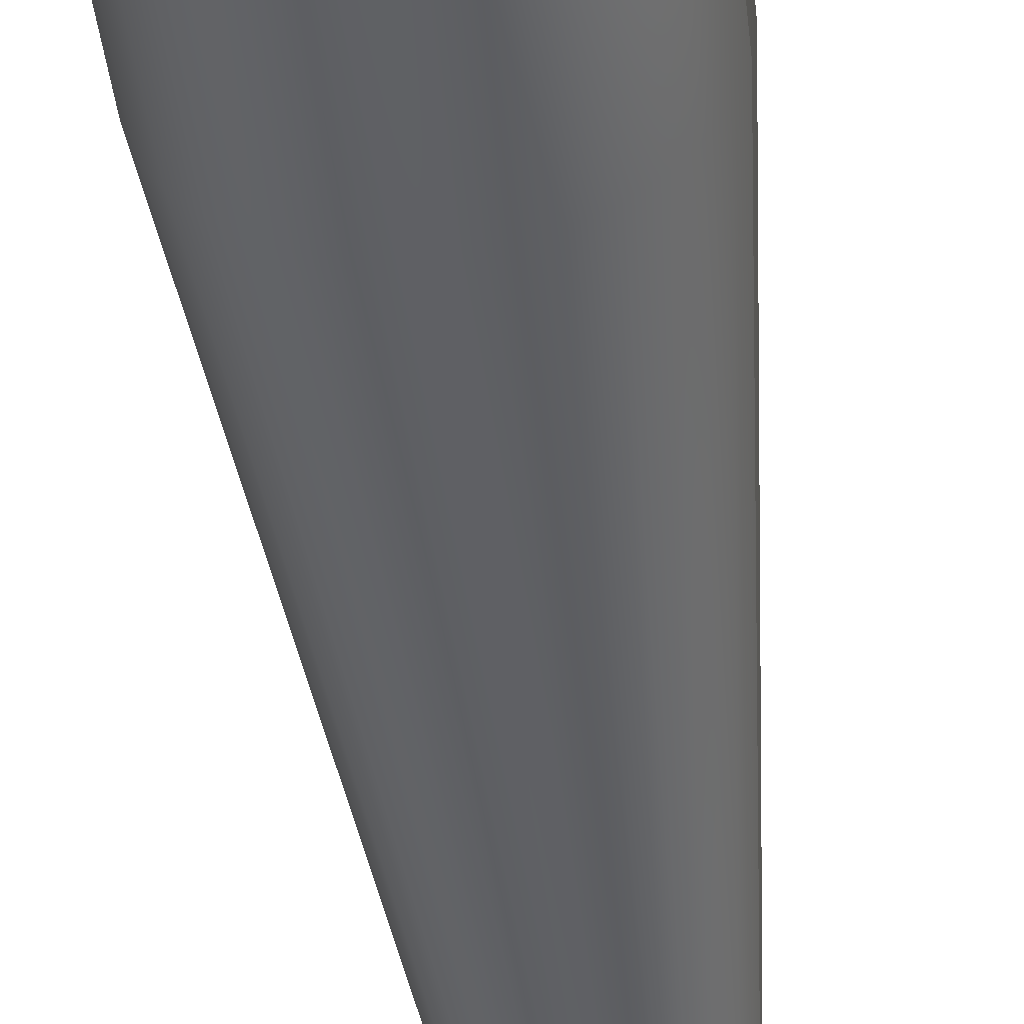
<metadata>
{"format":"obj","ext":"obj","renderer":"f3d","projection":"perspective","resolution":1024,"background":"white","views":[{"elev":-48.7,"azim":-172.9,"up":"+Z"}]}
</metadata>
<code>
o Cylinder.001
v 0.2739 0.864 0.05447
v 0.2739 -0.4251 0.05447
v 0.2792 0.864 -0
v 0.2792 -0.4251 -0
v 0.2739 0.864 -0.05447
v 0.2739 -0.4251 -0.05447
v -0.2739 0.864 -0.05447
v -0.2739 -0.4251 -0.05447
v -0.2792 0.864 -0
v -0.2792 -0.4251 -0
v -0.2739 0.864 0.05447
v -0.2739 -0.4251 0.05447
v 0.6011 5.753 0.1196
v 0.6129 5.753 1e-06
v 0.6011 5.753 -0.1196
v -0.6011 5.753 -0.1196
v -0.6129 5.753 1e-06
v -0.6011 5.753 0.1196
v 0.5391 3.377 0
v 0.5288 3.377 0.1052
v -0.5288 3.377 0.1052
v 0.5288 3.377 -0.1052
v -0.5288 3.377 -0.1052
v -0.5391 3.377 0
v 0.529 6.279 0.1052
v 0.5394 6.279 1e-06
v 0.529 6.279 -0.1052
v -0.529 6.279 -0.1052
v -0.5394 6.279 1e-06
v -0.529 6.279 0.1052
v 0.343 6.554 0.06823
v 0.3497 6.554 1e-06
v 0.343 6.554 -0.06823
v -0.343 6.554 -0.06823
v -0.3497 6.554 1e-06
v -0.343 6.554 0.06823
v -0 6.66 0.1558
v 0.03039 6.66 0.1528
v 0.05962 6.66 0.1439
v 0.08655 6.66 0.1295
v 0.1102 6.66 0.1102
v 0.1295 6.66 0.08655
v 0.1439 6.66 0.05962
v 0.1528 6.66 0.03039
v 0.1558 6.66 0
v 0.1528 6.66 -0.03039
v 0.1439 6.66 -0.05962
v 0.1295 6.66 -0.08655
v 0.1102 6.66 -0.1102
v 0.08655 6.66 -0.1295
v 0.05962 6.66 -0.1439
v 0.03039 6.66 -0.1528
v -0 6.66 -0.1558
v -0.03039 6.66 -0.1528
v -0.05962 6.66 -0.1439
v -0.08655 6.66 -0.1295
v -0.1102 6.66 -0.1102
v -0.1295 6.66 -0.08655
v -0.1439 6.66 -0.05962
v -0.1528 6.66 -0.03039
v -0.1558 6.66 0
v -0.1528 6.66 0.03039
v -0.1439 6.66 0.05962
v -0.1295 6.66 0.08655
v -0.1102 6.66 0.1102
v -0.08655 6.66 0.1295
v -0.05962 6.66 0.1439
v -0.03039 6.66 0.1528
v 0.2739 -1.228 0.05447
v 0.2792 -1.228 -0
v 0.2739 -1.228 -0.05447
v -0.2739 -1.228 -0.05447
v -0.2792 -1.228 -0
v -0.2739 -1.228 0.05447
v 0 0.864 0.2792
v 0 -0.4251 0.2792
v 0.05447 0.864 0.2739
v 0.05447 -0.4251 0.2739
v 0.1069 0.864 0.258
v 0.1069 -0.4251 0.258
v 0.1551 0.864 0.2322
v 0.1551 -0.4251 0.2322
v 0.1974 0.864 0.1974
v 0.1974 -0.4251 0.1974
v 0.2322 0.864 0.1551
v 0.2322 -0.4251 0.1551
v 0.258 0.864 0.1069
v 0.258 -0.4251 0.1069
v 0.2739 0.864 0.05447
v 0.2739 -0.4251 0.05447
v 0.2739 0.864 -0.05447
v 0.2739 -0.4251 -0.05447
v 0.258 0.864 -0.1069
v 0.258 -0.4251 -0.1069
v 0.2322 0.864 -0.1551
v 0.2322 -0.4251 -0.1551
v 0.1974 0.864 -0.1974
v 0.1974 -0.4251 -0.1974
v 0.1551 0.864 -0.2322
v 0.1551 -0.4251 -0.2322
v 0.1069 0.864 -0.258
v 0.1069 -0.4251 -0.258
v 0.05447 0.864 -0.2739
v 0.05447 -0.4251 -0.2739
v 0 0.864 -0.2792
v 0 -0.4251 -0.2792
v -0.05447 0.864 -0.2739
v -0.05447 -0.4251 -0.2739
v -0.1069 0.864 -0.258
v -0.1069 -0.4251 -0.258
v -0.1551 0.864 -0.2322
v -0.1551 -0.4251 -0.2322
v -0.1974 0.864 -0.1974
v -0.1974 -0.4251 -0.1974
v -0.2322 0.864 -0.1551
v -0.2322 -0.4251 -0.1551
v -0.258 0.864 -0.1069
v -0.258 -0.4251 -0.1069
v -0.2739 0.864 -0.05447
v -0.2739 -0.4251 -0.05447
v -0.2739 0.864 0.05447
v -0.2739 -0.4251 0.05447
v -0.258 0.864 0.1069
v -0.258 -0.4251 0.1069
v -0.2322 0.864 0.1551
v -0.2322 -0.4251 0.1551
v -0.1974 0.864 0.1974
v -0.1974 -0.4251 0.1974
v -0.1551 0.864 0.2322
v -0.1551 -0.4251 0.2322
v -0.1069 0.864 0.258
v -0.1069 -0.4251 0.258
v -0.05447 0.864 0.2739
v -0.05447 -0.4251 0.2739
v 0 5.753 0.6129
v 0.1196 5.753 0.6011
v 0.2345 5.753 0.5662
v 0.3405 5.753 0.5096
v 0.4334 5.753 0.4334
v 0.5096 5.753 0.3405
v 0.5662 5.753 0.2345
v 0.6011 5.753 0.1196
v 0.6011 5.753 -0.1196
v 0.5662 5.753 -0.2345
v 0.5096 5.753 -0.3405
v 0.4334 5.753 -0.4334
v 0.3405 5.753 -0.5096
v 0.2345 5.753 -0.5662
v 0.1196 5.753 -0.6011
v 0 5.753 -0.6129
v -0.1196 5.753 -0.6011
v -0.2345 5.753 -0.5662
v -0.3405 5.753 -0.5096
v -0.4334 5.753 -0.4334
v -0.5096 5.753 -0.3405
v -0.5662 5.753 -0.2345
v -0.6011 5.753 -0.1196
v -0.6011 5.753 0.1196
v -0.5662 5.753 0.2345
v -0.5096 5.753 0.3405
v -0.4334 5.753 0.4334
v -0.3405 5.753 0.5096
v -0.2345 5.753 0.5662
v -0.1196 5.753 0.6011
v 0.3812 3.377 -0.3812
v 0.4483 3.377 -0.2995
v -0.4483 3.377 -0.2995
v -0.3812 3.377 -0.3812
v -0.2063 3.377 0.4981
v -0.2995 3.377 0.4483
v 0.5288 3.377 0.1052
v -0.1052 3.377 -0.5288
v 0 3.377 -0.5391
v -0.4981 3.377 0.2063
v -0.5288 3.377 0.1052
v 0.3812 3.377 0.3812
v 0.2995 3.377 0.4483
v 0.2995 3.377 -0.4483
v -0.4981 3.377 -0.2063
v -0.1052 3.377 0.5288
v 0.5288 3.377 -0.1052
v -0.2063 3.377 -0.4981
v -0.4483 3.377 0.2995
v 0.4483 3.377 0.2995
v 0.2063 3.377 -0.4981
v -0.5288 3.377 -0.1052
v 0.1052 3.377 0.5288
v 0 3.377 0.5391
v 0.4981 3.377 -0.2063
v -0.2995 3.377 -0.4483
v -0.3812 3.377 0.3812
v 0.4981 3.377 0.2063
v 0.1052 3.377 -0.5288
v 0.2063 3.377 0.4981
v -0 6.279 0.5394
v 0.1052 6.279 0.529
v 0.2064 6.279 0.4983
v 0.2997 6.279 0.4485
v 0.3814 6.279 0.3814
v 0.4485 6.279 0.2997
v 0.4983 6.279 0.2064
v 0.529 6.279 0.1052
v 0.529 6.279 -0.1052
v 0.4983 6.279 -0.2064
v 0.4485 6.279 -0.2997
v 0.3814 6.279 -0.3814
v 0.2997 6.279 -0.4485
v 0.2064 6.279 -0.4983
v 0.1052 6.279 -0.529
v -0 6.279 -0.5394
v -0.1052 6.279 -0.529
v -0.2064 6.279 -0.4983
v -0.2997 6.279 -0.4485
v -0.3814 6.279 -0.3814
v -0.4485 6.279 -0.2997
v -0.4983 6.279 -0.2064
v -0.529 6.279 -0.1052
v -0.529 6.279 0.1052
v -0.4983 6.279 0.2064
v -0.4485 6.279 0.2997
v -0.3814 6.279 0.3814
v -0.2997 6.279 0.4485
v -0.2064 6.279 0.4983
v -0.1052 6.279 0.529
v -0 6.554 0.3497
v 0.06823 6.554 0.343
v 0.1338 6.554 0.3231
v 0.1943 6.554 0.2908
v 0.2473 6.554 0.2473
v 0.2908 6.554 0.1943
v 0.3231 6.554 0.1338
v 0.343 6.554 0.06823
v 0.343 6.554 -0.06823
v 0.3231 6.554 -0.1338
v 0.2908 6.554 -0.1943
v 0.2473 6.554 -0.2473
v 0.1943 6.554 -0.2908
v 0.1338 6.554 -0.3231
v 0.06823 6.554 -0.343
v -0 6.554 -0.3497
v -0.06823 6.554 -0.343
v -0.1338 6.554 -0.3231
v -0.1943 6.554 -0.2908
v -0.2473 6.554 -0.2473
v -0.2908 6.554 -0.1943
v -0.3231 6.554 -0.1338
v -0.343 6.554 -0.06823
v -0.343 6.554 0.06823
v -0.3231 6.554 0.1338
v -0.2908 6.554 0.1943
v -0.2473 6.554 0.2473
v -0.1943 6.554 0.2908
v -0.1338 6.554 0.3231
v -0.06823 6.554 0.343
v -0 6.66 0.1558
v 0.03039 6.66 0.1528
v 0.05962 6.66 0.1439
v 0.08655 6.66 0.1295
v 0.1102 6.66 0.1102
v 0.1295 6.66 0.08655
v 0.1439 6.66 0.05962
v 0.1528 6.66 0.03039
v 0.1528 6.66 -0.03039
v 0.1439 6.66 -0.05962
v 0.1295 6.66 -0.08655
v 0.1102 6.66 -0.1102
v 0.08655 6.66 -0.1295
v 0.05962 6.66 -0.1439
v 0.03039 6.66 -0.1528
v -0 6.66 -0.1558
v -0.03039 6.66 -0.1528
v -0.05962 6.66 -0.1439
v -0.08655 6.66 -0.1295
v -0.1102 6.66 -0.1102
v -0.1295 6.66 -0.08655
v -0.1439 6.66 -0.05962
v -0.1528 6.66 -0.03039
v -0.1528 6.66 0.03039
v -0.1439 6.66 0.05962
v -0.1295 6.66 0.08655
v -0.1102 6.66 0.1102
v -0.08655 6.66 0.1295
v -0.05962 6.66 0.1439
v -0.03039 6.66 0.1528
v 0 -1.228 0.2792
v 0.05447 -1.228 0.2739
v 0.1069 -1.228 0.258
v 0.1551 -1.228 0.2322
v 0.1974 -1.228 0.1974
v 0.2322 -1.228 0.1551
v 0.258 -1.228 0.1069
v 0.2739 -1.228 0.05447
v 0.2792 -1.228 -0
v 0.2739 -1.228 -0.05447
v 0.258 -1.228 -0.1069
v 0.2322 -1.228 -0.1551
v 0.1974 -1.228 -0.1974
v 0.1551 -1.228 -0.2322
v 0.1069 -1.228 -0.258
v 0.05447 -1.228 -0.2739
v 0 -1.228 -0.2792
v -0.05447 -1.228 -0.2739
v -0.1069 -1.228 -0.258
v -0.1551 -1.228 -0.2322
v -0.1974 -1.228 -0.1974
v -0.2322 -1.228 -0.1551
v -0.258 -1.228 -0.1069
v -0.2739 -1.228 -0.05447
v -0.2792 -1.228 -0
v -0.2739 -1.228 0.05447
v -0.258 -1.228 0.1069
v -0.2322 -1.228 0.1551
v -0.1974 -1.228 0.1974
v -0.1551 -1.228 0.2322
v -0.1069 -1.228 0.258
v -0.05447 -1.228 0.2739
v 0.08373 -1.332 0.421
v 0 -1.332 0.4292
v 0.1643 -1.332 0.3965
v 0.2385 -1.332 0.3569
v 0.3035 -1.332 0.3035
v 0.3569 -1.332 0.2385
v 0.3965 -1.332 0.1642
v 0.421 -1.332 0.08373
v 0.4292 -1.332 -0
v 0.421 -1.332 -0.08373
v 0.3965 -1.332 -0.1643
v 0.3569 -1.332 -0.2385
v 0.3035 -1.332 -0.3035
v 0.2385 -1.332 -0.3569
v 0.1643 -1.332 -0.3965
v 0.08373 -1.332 -0.421
v 0 -1.332 -0.4292
v -0.08373 -1.332 -0.421
v -0.1643 -1.332 -0.3965
v -0.2385 -1.332 -0.3569
v -0.3035 -1.332 -0.3035
v -0.3569 -1.332 -0.2385
v -0.3965 -1.332 -0.1643
v -0.421 -1.332 -0.08373
v -0.4292 -1.332 -0
v -0.421 -1.332 0.08373
v -0.3965 -1.332 0.1642
v -0.3569 -1.332 0.2385
v -0.3035 -1.332 0.3035
v -0.2385 -1.332 0.3569
v -0.1643 -1.332 0.3965
v -0.08373 -1.332 0.421
v 0.09709 -1.499 0.4881
v -0 -1.499 0.4977
v 0.1904 -1.499 0.4598
v 0.2765 -1.499 0.4138
v 0.3519 -1.499 0.3519
v 0.4138 -1.499 0.2765
v 0.4598 -1.499 0.1904
v 0.4881 -1.499 0.09709
v 0.4977 -1.499 -0
v 0.4881 -1.499 -0.09709
v 0.4598 -1.499 -0.1904
v 0.4138 -1.499 -0.2765
v 0.3519 -1.499 -0.3519
v 0.2765 -1.499 -0.4138
v 0.1904 -1.499 -0.4598
v 0.09709 -1.499 -0.4881
v -0 -1.499 -0.4977
v -0.09709 -1.499 -0.4881
v -0.1904 -1.499 -0.4598
v -0.2765 -1.499 -0.4138
v -0.3519 -1.499 -0.3519
v -0.4138 -1.499 -0.2765
v -0.4598 -1.499 -0.1904
v -0.4881 -1.499 -0.09709
v -0.4977 -1.499 -0
v -0.4881 -1.499 0.09709
v -0.4598 -1.499 0.1904
v -0.4138 -1.499 0.2765
v -0.3519 -1.499 0.3519
v -0.2765 -1.499 0.4138
v -0.1904 -1.499 0.4598
v -0.09709 -1.499 0.4881
v 0.09709 -1.675 0.4881
v 0 -1.675 0.4977
v 0.1904 -1.675 0.4598
v 0.2765 -1.675 0.4138
v 0.3519 -1.675 0.3519
v 0.4138 -1.675 0.2765
v 0.4598 -1.675 0.1904
v 0.4881 -1.675 0.09709
v 0.4977 -1.675 -0
v 0.4881 -1.675 -0.09709
v 0.4598 -1.675 -0.1904
v 0.4138 -1.675 -0.2765
v 0.3519 -1.675 -0.3519
v 0.2765 -1.675 -0.4138
v 0.1904 -1.675 -0.4598
v 0.09709 -1.675 -0.4881
v 0 -1.675 -0.4977
v -0.09709 -1.675 -0.4881
v -0.1904 -1.675 -0.4598
v -0.2765 -1.675 -0.4138
v -0.3519 -1.675 -0.3519
v -0.4138 -1.675 -0.2765
v -0.4598 -1.675 -0.1904
v -0.4881 -1.675 -0.09709
v -0.4977 -1.675 -0
v -0.4881 -1.675 0.09709
v -0.4598 -1.675 0.1904
v -0.4138 -1.675 0.2765
v -0.3519 -1.675 0.3519
v -0.2765 -1.675 0.4138
v -0.1904 -1.675 0.4598
v -0.09709 -1.675 0.4881
v 0.08939 -1.8 0.4494
v 0 -1.8 0.4582
v 0.1753 -1.8 0.4233
v 0.2546 -1.8 0.381
v 0.324 -1.8 0.324
v 0.381 -1.8 0.2546
v 0.4233 -1.8 0.1753
v 0.4494 -1.8 0.08939
v 0.4582 -1.8 -0
v 0.4494 -1.8 -0.08939
v 0.4233 -1.8 -0.1753
v 0.381 -1.8 -0.2546
v 0.324 -1.8 -0.324
v 0.2546 -1.8 -0.381
v 0.1753 -1.8 -0.4233
v 0.08939 -1.8 -0.4494
v 0 -1.8 -0.4582
v -0.08939 -1.8 -0.4494
v -0.1753 -1.8 -0.4233
v -0.2546 -1.8 -0.381
v -0.324 -1.8 -0.324
v -0.381 -1.8 -0.2546
v -0.4233 -1.8 -0.1753
v -0.4494 -1.8 -0.08939
v -0.4582 -1.8 -0
v -0.4494 -1.8 0.08939
v -0.4233 -1.8 0.1753
v -0.381 -1.8 0.2546
v -0.324 -1.8 0.324
v -0.2546 -1.8 0.381
v -0.1753 -1.8 0.4233
v -0.08939 -1.8 0.4494
v 0.07741 -1.869 0.3892
v 0 -1.869 0.3968
v 0.1519 -1.869 0.3666
v 0.2205 -1.869 0.3299
v 0.2806 -1.869 0.2806
v 0.3299 -1.869 0.2205
v 0.3666 -1.869 0.1519
v 0.3892 -1.869 0.07741
v 0.3968 -1.869 -0
v 0.3892 -1.869 -0.07742
v 0.3666 -1.869 -0.1519
v 0.3299 -1.869 -0.2205
v 0.2806 -1.869 -0.2806
v 0.2205 -1.869 -0.3299
v 0.1519 -1.869 -0.3666
v 0.07741 -1.869 -0.3892
v 0 -1.869 -0.3968
v -0.07741 -1.869 -0.3892
v -0.1519 -1.869 -0.3666
v -0.2205 -1.869 -0.3299
v -0.2806 -1.869 -0.2806
v -0.3299 -1.869 -0.2205
v -0.3666 -1.869 -0.1519
v -0.3892 -1.869 -0.07742
v -0.3968 -1.869 -0
v -0.3892 -1.869 0.07741
v -0.3666 -1.869 0.1519
v -0.3299 -1.869 0.2205
v -0.2806 -1.869 0.2806
v -0.2205 -1.869 0.3299
v -0.1519 -1.869 0.3666
v -0.07741 -1.869 0.3892
v 0.03404 -1.957 0.1711
v 0 -1.957 0.1745
v 0.06677 -1.957 0.1612
v 0.09693 -1.957 0.1451
v 0.1234 -1.957 0.1234
v 0.1451 -1.957 0.09693
v 0.1612 -1.957 0.06677
v 0.1711 -1.957 0.03404
v 0.1745 -1.957 -0
v 0.1711 -1.957 -0.03404
v 0.1612 -1.957 -0.06677
v 0.1451 -1.957 -0.09693
v 0.1234 -1.957 -0.1234
v 0.09693 -1.957 -0.1451
v 0.06677 -1.957 -0.1612
v 0.03404 -1.957 -0.1711
v 0 -1.957 -0.1745
v -0.03404 -1.957 -0.1711
v -0.06677 -1.957 -0.1612
v -0.09693 -1.957 -0.1451
v -0.1234 -1.957 -0.1234
v -0.1451 -1.957 -0.09693
v -0.1612 -1.957 -0.06677
v -0.1711 -1.957 -0.03404
v -0.1745 -1.957 -0
v -0.1711 -1.957 0.03404
v -0.1612 -1.957 0.06677
v -0.1451 -1.957 0.09693
v -0.1234 -1.957 0.1234
v -0.09693 -1.957 0.1451
v -0.06677 -1.957 0.1612
v -0.03404 -1.957 0.1711
v 0.01124 -1.969 0.05651
v -0 -1.969 0.05762
v 0.02205 -1.969 0.05323
v 0.03201 -1.969 0.04791
v 0.04074 -1.969 0.04074
v 0.04791 -1.969 0.03201
v 0.05323 -1.969 0.02205
v 0.05651 -1.969 0.01124
v 0.05762 -1.969 -0
v 0.05651 -1.969 -0.01124
v 0.05323 -1.969 -0.02205
v 0.04791 -1.969 -0.03201
v 0.04074 -1.969 -0.04074
v 0.03201 -1.969 -0.04791
v 0.02205 -1.969 -0.05323
v 0.01124 -1.969 -0.05651
v -0 -1.969 -0.05762
v -0.01124 -1.969 -0.05651
v -0.02205 -1.969 -0.05323
v -0.03201 -1.969 -0.04791
v -0.04074 -1.969 -0.04074
v -0.04791 -1.969 -0.03201
v -0.05323 -1.969 -0.02205
v -0.05651 -1.969 -0.01124
v -0.05762 -1.969 -0
v -0.05651 -1.969 0.01124
v -0.05323 -1.969 0.02205
v -0.04791 -1.969 0.03201
v -0.04074 -1.969 0.04074
v -0.03201 -1.969 0.04791
v -0.02205 -1.969 0.05323
v -0.01124 -1.969 0.05651
f 1 2 4 3
f 3 4 6 5
f 7 8 10 9
f 9 10 12 11
f 20 19 14 13
f 19 22 15 14
f 23 24 17 16
f 24 21 18 17
f 9 11 21 24
f 7 9 24 23
f 3 5 22 19
f 1 3 19 20
f 17 18 30 29
f 13 14 26 25
f 14 15 27 26
f 16 17 29 28
f 25 26 32 31
f 26 27 33 32
f 28 29 35 34
f 29 30 36 35
f 37 38 39 40 41 42 43 44 45 46 47 48 49 50 51 52 53 54 55 56 57 58 59 60 61 62 63 64 65 66 67 68
f 34 35 61 60
f 35 36 62 61
f 31 32 45 44
f 32 33 46 45
f 10 8 72 73
f 12 10 73 74
f 4 2 69 70
f 6 4 70 71
f 75 76 78 77
f 77 78 80 79
f 79 80 82 81
f 81 82 84 83
f 83 84 86 85
f 85 86 88 87
f 87 88 90 89
f 91 92 94 93
f 93 94 96 95
f 95 96 98 97
f 97 98 100 99
f 99 100 102 101
f 101 102 104 103
f 103 104 106 105
f 105 106 108 107
f 107 108 110 109
f 109 110 112 111
f 111 112 114 113
f 113 114 116 115
f 115 116 118 117
f 117 118 120 119
f 121 122 124 123
f 123 124 126 125
f 125 126 128 127
f 127 128 130 129
f 129 130 132 131
f 86 84 289 290
f 131 132 134 133
f 133 134 76 75
f 166 165 146 145
f 144 145 205 204
f 168 167 155 154
f 170 169 163 162
f 173 172 151 150
f 175 174 159 158
f 177 176 139 138
f 165 178 147 146
f 167 179 156 155
f 169 180 164 163
f 172 182 152 151
f 174 183 160 159
f 176 184 140 139
f 178 185 148 147
f 179 186 157 156
f 188 187 136 135
f 180 188 135 164
f 181 189 144 143
f 182 190 153 152
f 183 191 161 160
f 184 192 141 140
f 185 193 149 148
f 187 194 137 136
f 189 166 145 144
f 190 168 154 153
f 191 170 162 161
f 192 171 142 141
f 193 173 150 149
f 194 177 138 137
f 79 81 177 194
f 103 105 173 193
f 87 89 171 192
f 127 129 170 191
f 111 113 168 190
f 93 95 166 189
f 77 79 194 187
f 101 103 193 185
f 85 87 192 184
f 125 127 191 183
f 109 111 190 182
f 91 93 189 181
f 133 75 188 180
f 75 77 187 188
f 117 119 186 179
f 99 101 185 178
f 83 85 184 176
f 123 125 183 174
f 107 109 182 172
f 131 133 180 169
f 115 117 179 167
f 97 99 178 165
f 81 83 176 177
f 121 123 174 175
f 105 107 172 173
f 129 131 169 170
f 113 115 167 168
f 95 97 165 166
f 213 214 244 243
f 145 146 206 205
f 158 159 219 218
f 146 147 207 206
f 159 160 220 219
f 147 148 208 207
f 135 136 196 195
f 160 161 221 220
f 148 149 209 208
f 136 137 197 196
f 161 162 222 221
f 149 150 210 209
f 137 138 198 197
f 162 163 223 222
f 150 151 211 210
f 138 139 199 198
f 163 164 224 223
f 151 152 212 211
f 139 140 200 199
f 164 135 195 224
f 152 153 213 212
f 140 141 201 200
f 153 154 214 213
f 141 142 202 201
f 154 155 215 214
f 155 156 216 215
f 156 157 217 216
f 143 144 204 203
f 246 247 277 276
f 201 202 232 231
f 214 215 245 244
f 215 216 246 245
f 216 217 247 246
f 203 204 234 233
f 204 205 235 234
f 205 206 236 235
f 218 219 249 248
f 206 207 237 236
f 219 220 250 249
f 207 208 238 237
f 195 196 226 225
f 220 221 251 250
f 208 209 239 238
f 196 197 227 226
f 221 222 252 251
f 209 210 240 239
f 197 198 228 227
f 222 223 253 252
f 210 211 241 240
f 198 199 229 228
f 223 224 254 253
f 211 212 242 241
f 199 200 230 229
f 224 195 225 254
f 212 213 243 242
f 200 201 231 230
f 233 234 264 263
f 234 235 265 264
f 235 236 266 265
f 248 249 279 278
f 236 237 267 266
f 249 250 280 279
f 237 238 268 267
f 225 226 256 255
f 250 251 281 280
f 238 239 269 268
f 226 227 257 256
f 251 252 282 281
f 239 240 270 269
f 227 228 258 257
f 252 253 283 282
f 240 241 271 270
f 228 229 259 258
f 253 254 284 283
f 241 242 272 271
f 229 230 260 259
f 254 225 255 284
f 242 243 273 272
f 230 231 261 260
f 243 244 274 273
f 231 232 262 261
f 244 245 275 274
f 245 246 276 275
f 291 290 322 323
f 102 100 298 299
f 120 118 307 308
f 78 76 285 286
f 76 134 316 285
f 94 92 294 295
f 112 110 303 304
f 128 126 312 313
f 88 86 290 291
f 104 102 299 300
f 80 78 286 287
f 96 94 295 296
f 114 112 304 305
f 130 128 313 314
f 90 88 291 292
f 106 104 300 301
f 82 80 287 288
f 98 96 296 297
f 116 114 305 306
f 132 130 314 315
f 108 106 301 302
f 124 122 310 311
f 84 82 288 289
f 100 98 297 298
f 118 116 306 307
f 134 132 315 316
f 110 108 302 303
f 126 124 311 312
f 326 325 357 358
f 305 304 336 337
f 292 291 323 324
f 306 305 337 338
f 293 292 324 325
f 307 306 338 339
f 294 293 325 326
f 308 307 339 340
f 295 294 326 327
f 309 308 340 341
f 296 295 327 328
f 310 309 341 342
f 297 296 328 329
f 311 310 342 343
f 298 297 329 330
f 312 311 343 344
f 299 298 330 331
f 286 285 318 317
f 313 312 344 345
f 300 299 331 332
f 287 286 317 319
f 314 313 345 346
f 301 300 332 333
f 288 287 319 320
f 315 314 346 347
f 302 301 333 334
f 289 288 320 321
f 316 315 347 348
f 303 302 334 335
f 290 289 321 322
f 285 316 348 318
f 304 303 335 336
f 340 339 371 372
f 327 326 358 359
f 341 340 372 373
f 328 327 359 360
f 342 341 373 374
f 329 328 360 361
f 343 342 374 375
f 330 329 361 362
f 344 343 375 376
f 331 330 362 363
f 317 318 350 349
f 345 344 376 377
f 332 331 363 364
f 319 317 349 351
f 346 345 377 378
f 333 332 364 365
f 320 319 351 352
f 347 346 378 379
f 334 333 365 366
f 321 320 352 353
f 348 347 379 380
f 335 334 366 367
f 322 321 353 354
f 318 348 380 350
f 336 335 367 368
f 323 322 354 355
f 337 336 368 369
f 324 323 355 356
f 338 337 369 370
f 325 324 356 357
f 339 338 370 371
f 374 373 405 406
f 360 359 391 392
f 373 372 404 405
f 359 358 390 391
f 372 371 403 404
f 358 357 389 390
f 371 370 402 403
f 357 356 388 389
f 370 369 401 402
f 356 355 387 388
f 369 368 400 401
f 355 354 386 387
f 368 367 399 400
f 350 380 412 382
f 354 353 385 386
f 367 366 398 399
f 380 379 411 412
f 353 352 384 385
f 366 365 397 398
f 379 378 410 411
f 352 351 383 384
f 365 364 396 397
f 378 377 409 410
f 351 349 381 383
f 364 363 395 396
f 377 376 408 409
f 349 350 382 381
f 363 362 394 395
f 376 375 407 408
f 362 361 393 394
f 375 374 406 407
f 361 360 392 393
f 393 392 424 425
f 434 433 465 466
f 407 406 438 439
f 394 393 425 426
f 408 407 439 440
f 395 394 426 427
f 381 382 414 413
f 409 408 440 441
f 396 395 427 428
f 383 381 413 415
f 410 409 441 442
f 397 396 428 429
f 384 383 415 416
f 411 410 442 443
f 398 397 429 430
f 385 384 416 417
f 412 411 443 444
f 399 398 430 431
f 386 385 417 418
f 382 412 444 414
f 400 399 431 432
f 387 386 418 419
f 401 400 432 433
f 388 387 419 420
f 402 401 433 434
f 389 388 420 421
f 403 402 434 435
f 390 389 421 422
f 404 403 435 436
f 391 390 422 423
f 405 404 436 437
f 392 391 423 424
f 406 405 437 438
f 469 468 500 501
f 421 420 452 453
f 435 434 466 467
f 422 421 453 454
f 436 435 467 468
f 423 422 454 455
f 437 436 468 469
f 424 423 455 456
f 438 437 469 470
f 425 424 456 457
f 439 438 470 471
f 426 425 457 458
f 440 439 471 472
f 427 426 458 459
f 413 414 446 445
f 441 440 472 473
f 428 427 459 460
f 415 413 445 447
f 442 441 473 474
f 429 428 460 461
f 416 415 447 448
f 443 442 474 475
f 430 429 461 462
f 417 416 448 449
f 444 443 475 476
f 431 430 462 463
f 418 417 449 450
f 414 444 476 446
f 432 431 463 464
f 419 418 450 451
f 433 432 464 465
f 420 419 451 452
f 504 503 535 536
f 456 455 487 488
f 470 469 501 502
f 457 456 488 489
f 471 470 502 503
f 458 457 489 490
f 472 471 503 504
f 459 458 490 491
f 445 446 478 477
f 473 472 504 505
f 460 459 491 492
f 447 445 477 479
f 474 473 505 506
f 461 460 492 493
f 448 447 479 480
f 475 474 506 507
f 462 461 493 494
f 449 448 480 481
f 476 475 507 508
f 463 462 494 495
f 450 449 481 482
f 446 476 508 478
f 464 463 495 496
f 451 450 482 483
f 465 464 496 497
f 452 451 483 484
f 466 465 497 498
f 453 452 484 485
f 467 466 498 499
f 454 453 485 486
f 468 467 499 500
f 455 454 486 487
f 509 510 540 539 538 537 536 535 534 533 532 531 530 529 528 527 526 525 524 523 522 521 520 519 518 517 516 515 514 513 512 511
f 491 490 522 523
f 477 478 510 509
f 505 504 536 537
f 492 491 523 524
f 479 477 509 511
f 506 505 537 538
f 493 492 524 525
f 480 479 511 512
f 507 506 538 539
f 494 493 525 526
f 481 480 512 513
f 508 507 539 540
f 495 494 526 527
f 482 481 513 514
f 478 508 540 510
f 496 495 527 528
f 483 482 514 515
f 497 496 528 529
f 484 483 515 516
f 498 497 529 530
f 485 484 516 517
f 499 498 530 531
f 486 485 517 518
f 500 499 531 532
f 487 486 518 519
f 501 500 532 533
f 488 487 519 520
f 502 501 533 534
f 489 488 520 521
f 503 502 534 535
f 490 489 521 522

</code>
